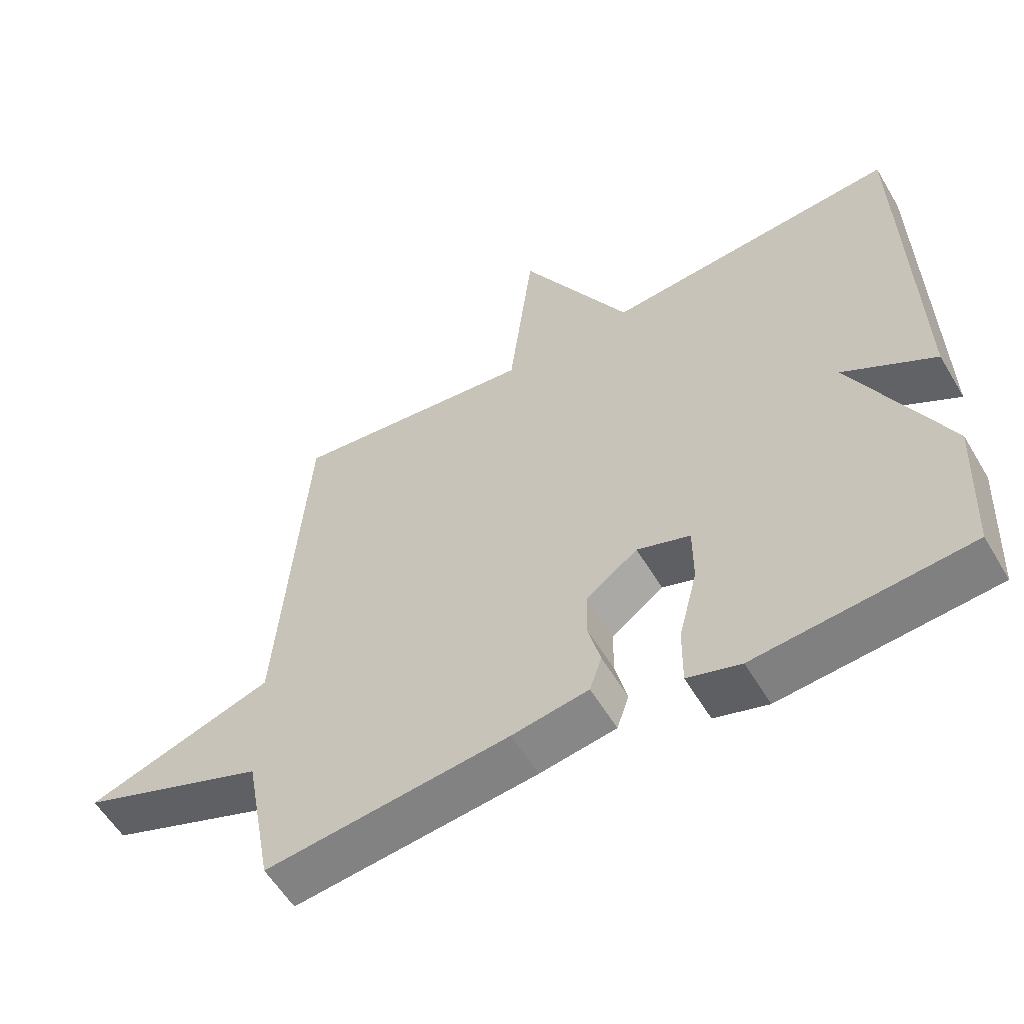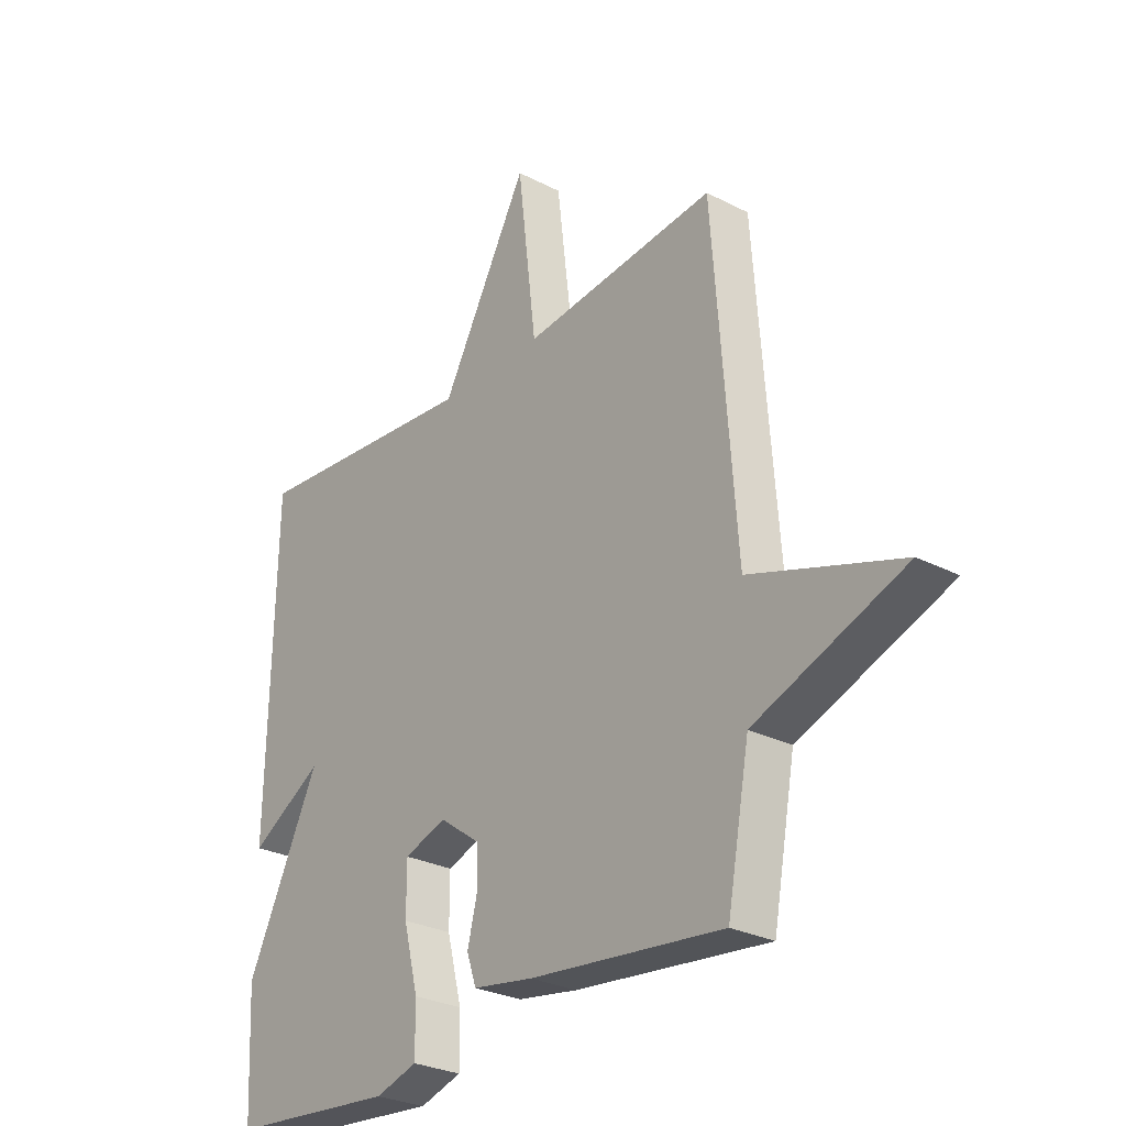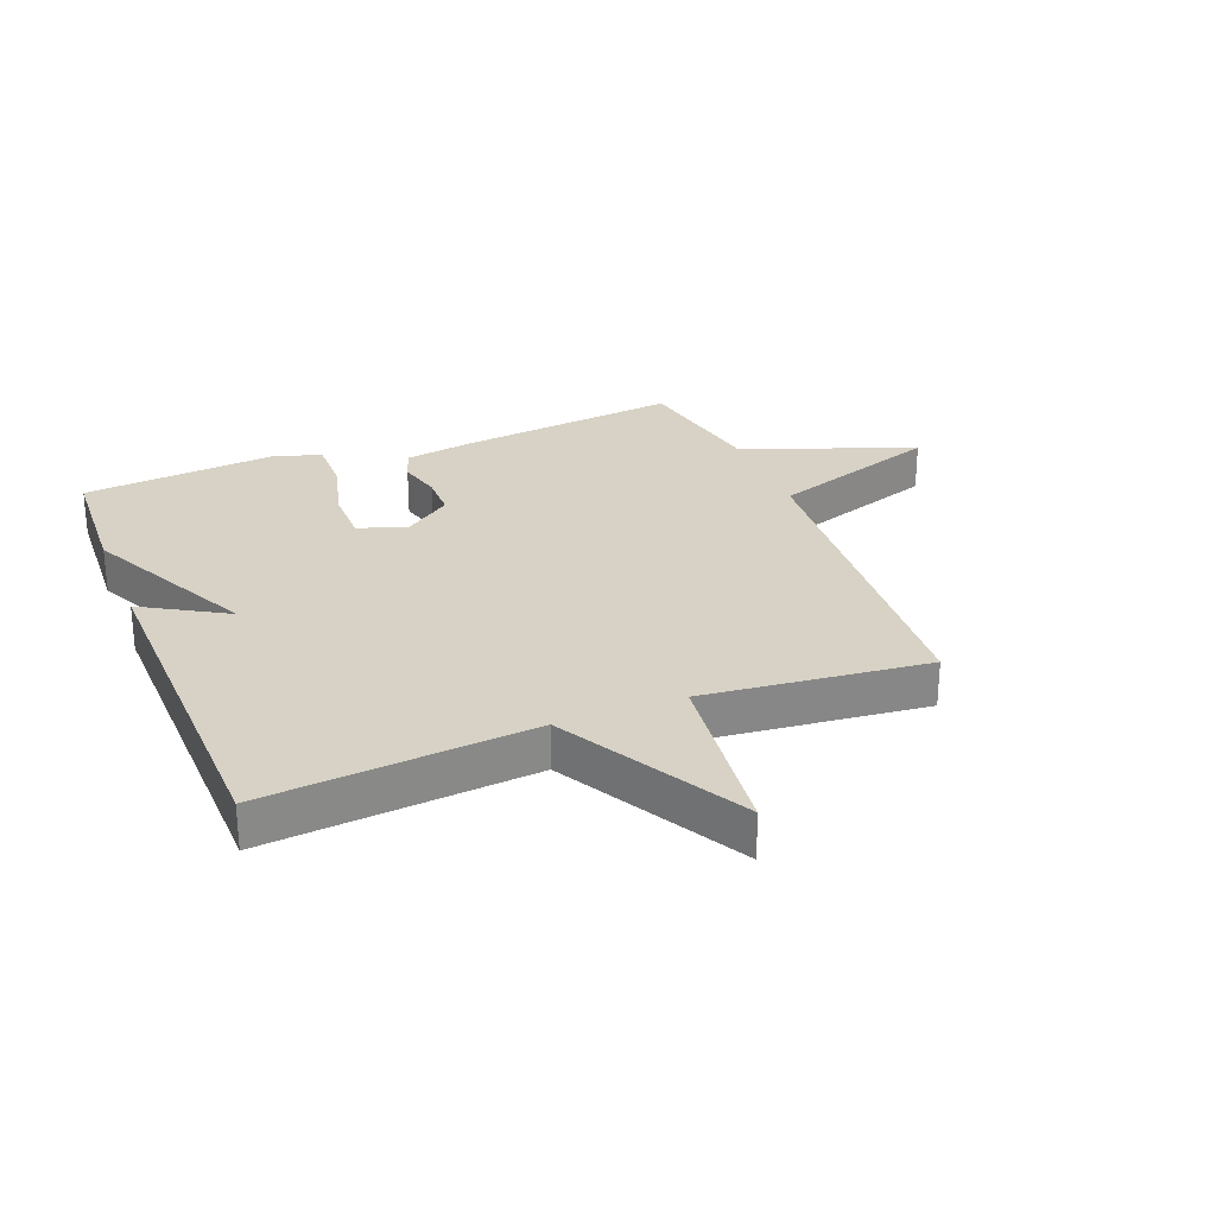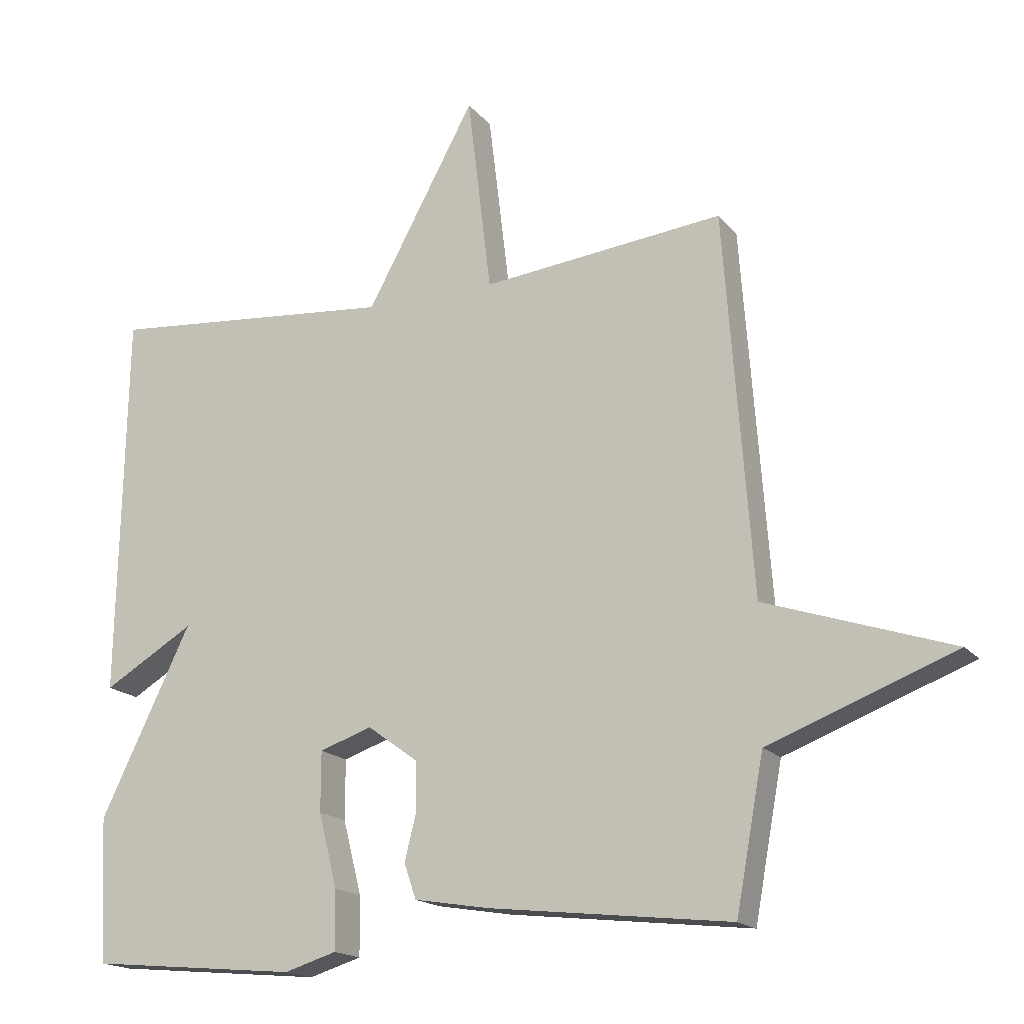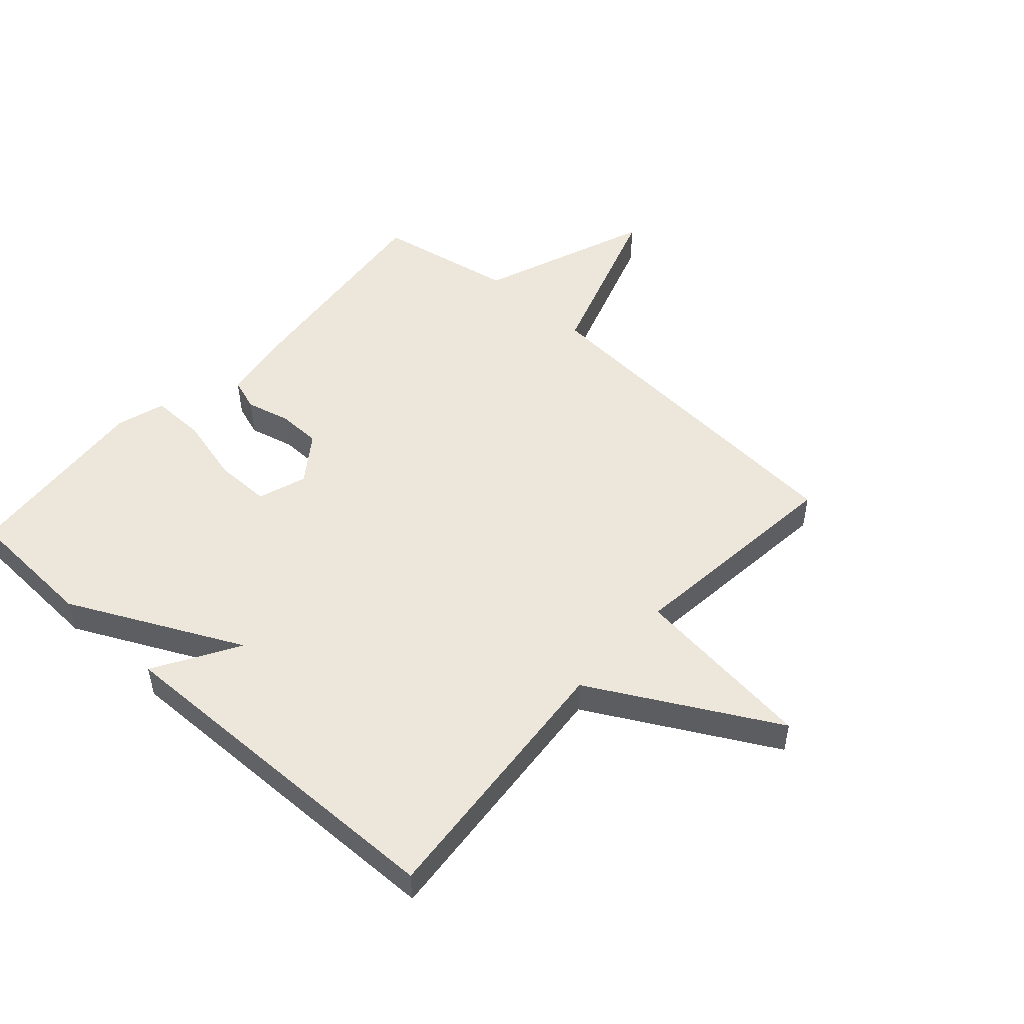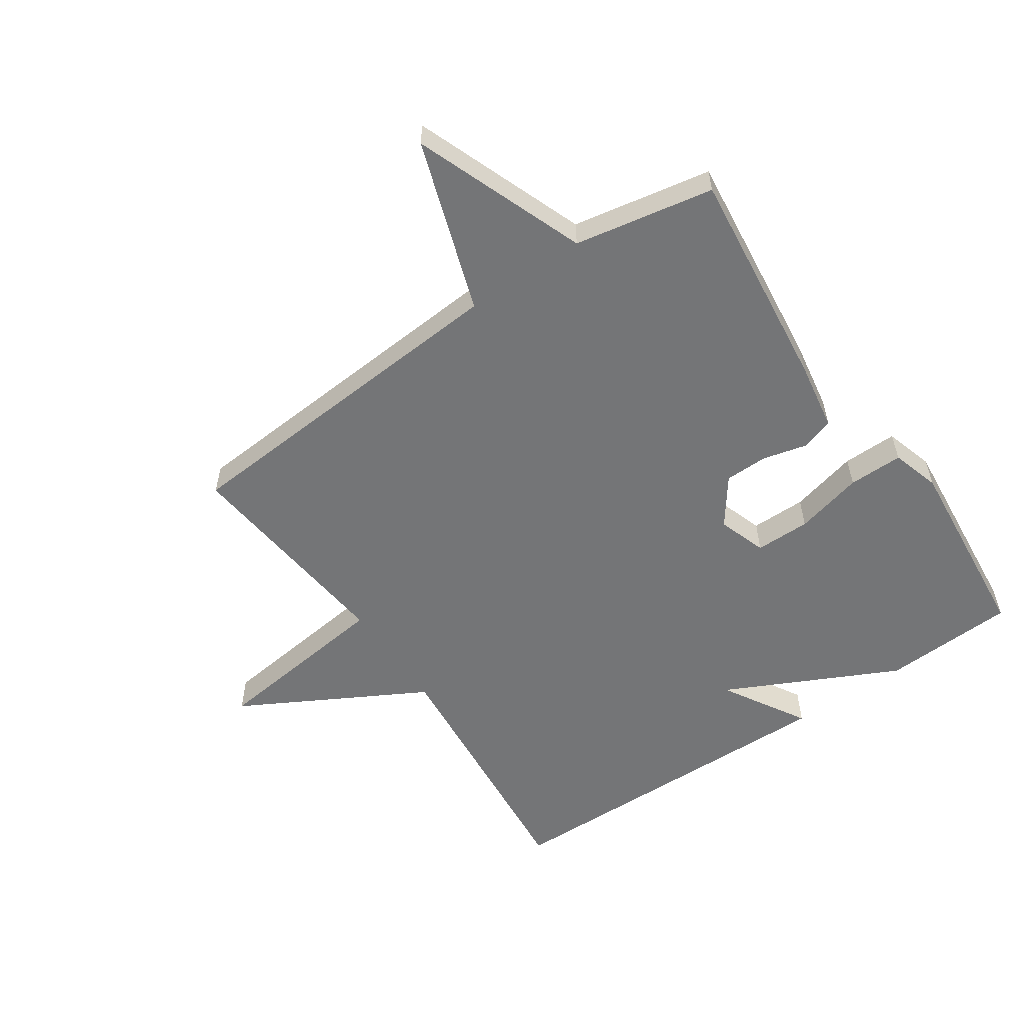
<metadata>
{"format":"obj","ext":"obj","renderer":"f3d","projection":"perspective","resolution":1024,"background":"white","views":[{"elev":-57.2,"azim":-149.5,"up":"+Z"},{"elev":-28.0,"azim":51.9,"up":"+Z"},{"elev":27.5,"azim":-21.7,"up":"+Y"},{"elev":-17.2,"azim":26.3,"up":"+Z"},{"elev":50.3,"azim":-48.0,"up":"+Y"},{"elev":-56.4,"azim":124.3,"up":"+Y"}]}
</metadata>
<code>
v 0.5 0.07 0.5
v 0.542 0.07 -0.073
v 0.822 0.07 -0.167
v 0.542 0.07 -0.273
v 0.5 0.07 -0.5
v 0.137 0.07 -0.459
v 0.023 0.07 -0.44
v 0.005 0.07 -0.387
v 0.023 0.07 -0.315
v 0.022 0.07 -0.244
v -0.055 0.07 -0.188
v -0.134 0.07 -0.215
v -0.134 0.07 -0.305
v -0.106 0.07 -0.416
v -0.105 0.07 -0.505
v -0.184 0.07 -0.529
v -0.5 0.07 -0.5
v -0.511 0.07 -0.283
v -0.374 0.07 -0.002
v -0.511 0.07 -0.083
v -0.5 0.07 0.5
v -0.064 0.07 0.461
v 0.1 0.07 0.761
v 0.136 0.07 0.461
v 0.5 0 0.5
v 0.542 0 -0.073
v 0.822 0 -0.167
v 0.542 0 -0.273
v 0.5 0 -0.5
v 0.137 0 -0.459
v 0.023 0 -0.44
v 0.005 0 -0.387
v 0.023 0 -0.315
v 0.022 0 -0.244
v -0.055 0 -0.188
v -0.134 0 -0.215
v -0.134 0 -0.305
v -0.106 0 -0.416
v -0.105 0 -0.505
v -0.184 0 -0.529
v -0.5 0 -0.5
v -0.511 0 -0.283
v -0.374 0 -0.002
v -0.511 0 -0.083
v -0.5 0 0.5
v -0.064 0 0.461
v 0.1 0 0.761
v 0.136 0 0.461
f 22 23 24
f 19 20 21 22
f 19 22 24
f 17 18 19
f 16 17 19
f 15 16 19
f 14 15 19
f 13 14 19
f 12 13 19
f 19 24 1
f 12 19 1
f 11 12 1
f 7 8 9
f 6 7 9
f 5 6 9
f 4 5 9
f 4 9 10
f 3 4 10
f 2 3 10
f 1 2 10 11
f 48 47 46
f 46 45 44 43
f 48 46 43
f 43 42 41
f 43 41 40
f 43 40 39
f 43 39 38
f 43 38 37
f 43 37 36
f 25 48 43
f 25 43 36
f 25 36 35
f 33 32 31
f 33 31 30
f 33 30 29
f 33 29 28
f 34 33 28
f 34 28 27
f 34 27 26
f 35 34 26 25
f 1 25 26 2
f 2 26 27 3
f 3 27 28 4
f 4 28 29 5
f 5 29 30 6
f 6 30 31 7
f 7 31 32 8
f 8 32 33 9
f 9 33 34 10
f 10 34 35 11
f 11 35 36 12
f 12 36 37 13
f 13 37 38 14
f 14 38 39 15
f 15 39 40 16
f 16 40 41 17
f 17 41 42 18
f 18 42 43 19
f 19 43 44 20
f 20 44 45 21
f 21 45 46 22
f 22 46 47 23
f 23 47 48 24
f 24 48 25 1

</code>
